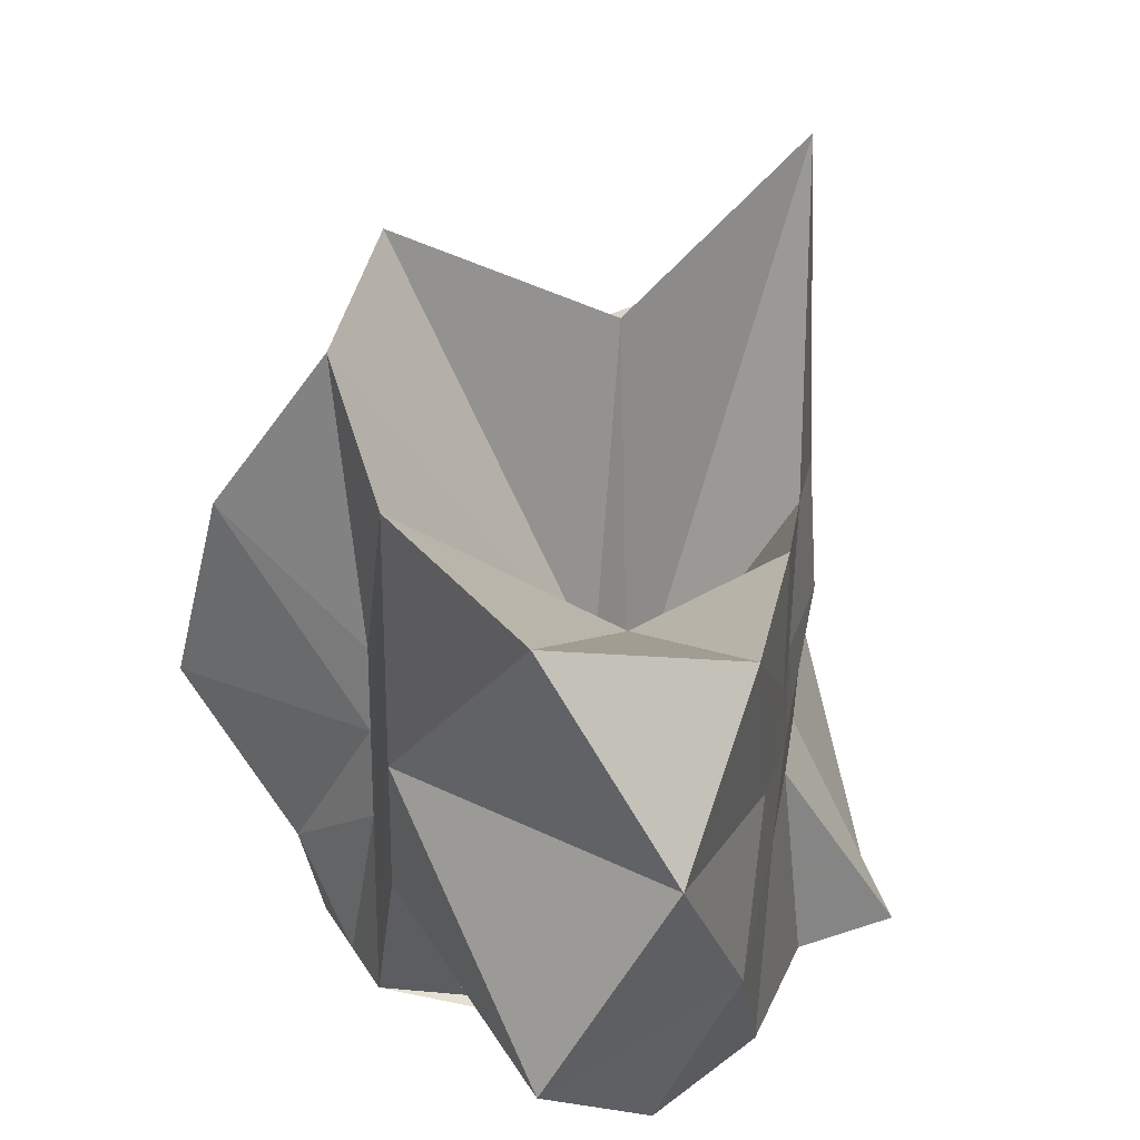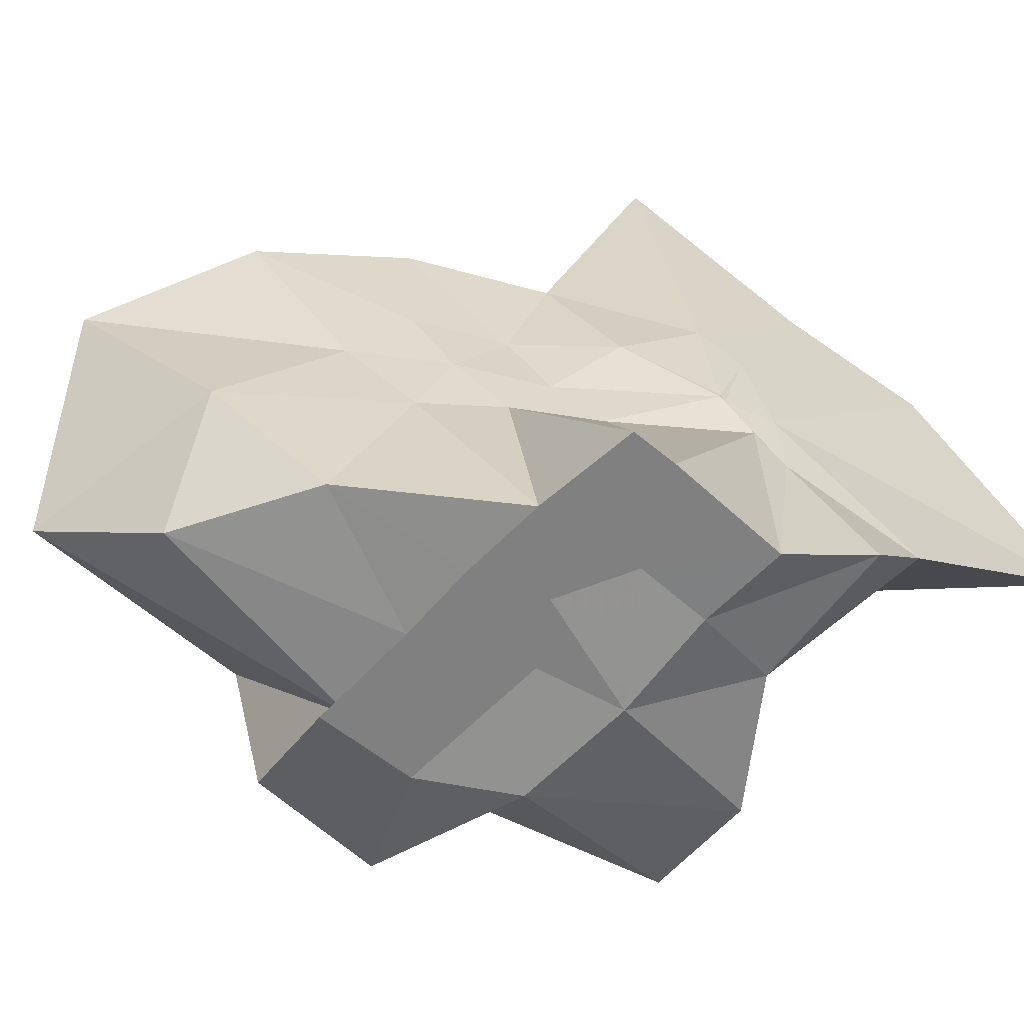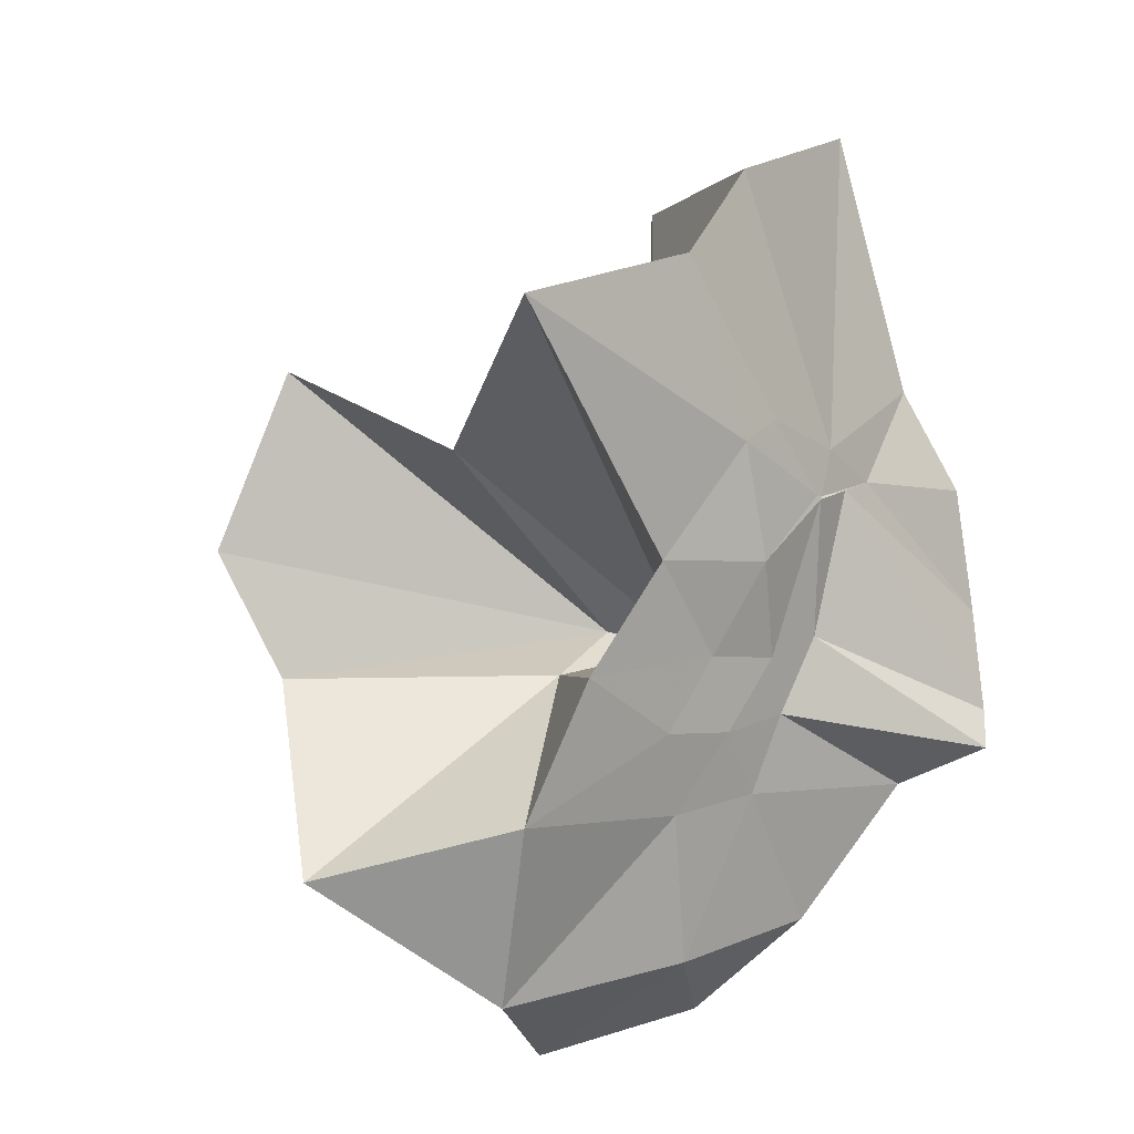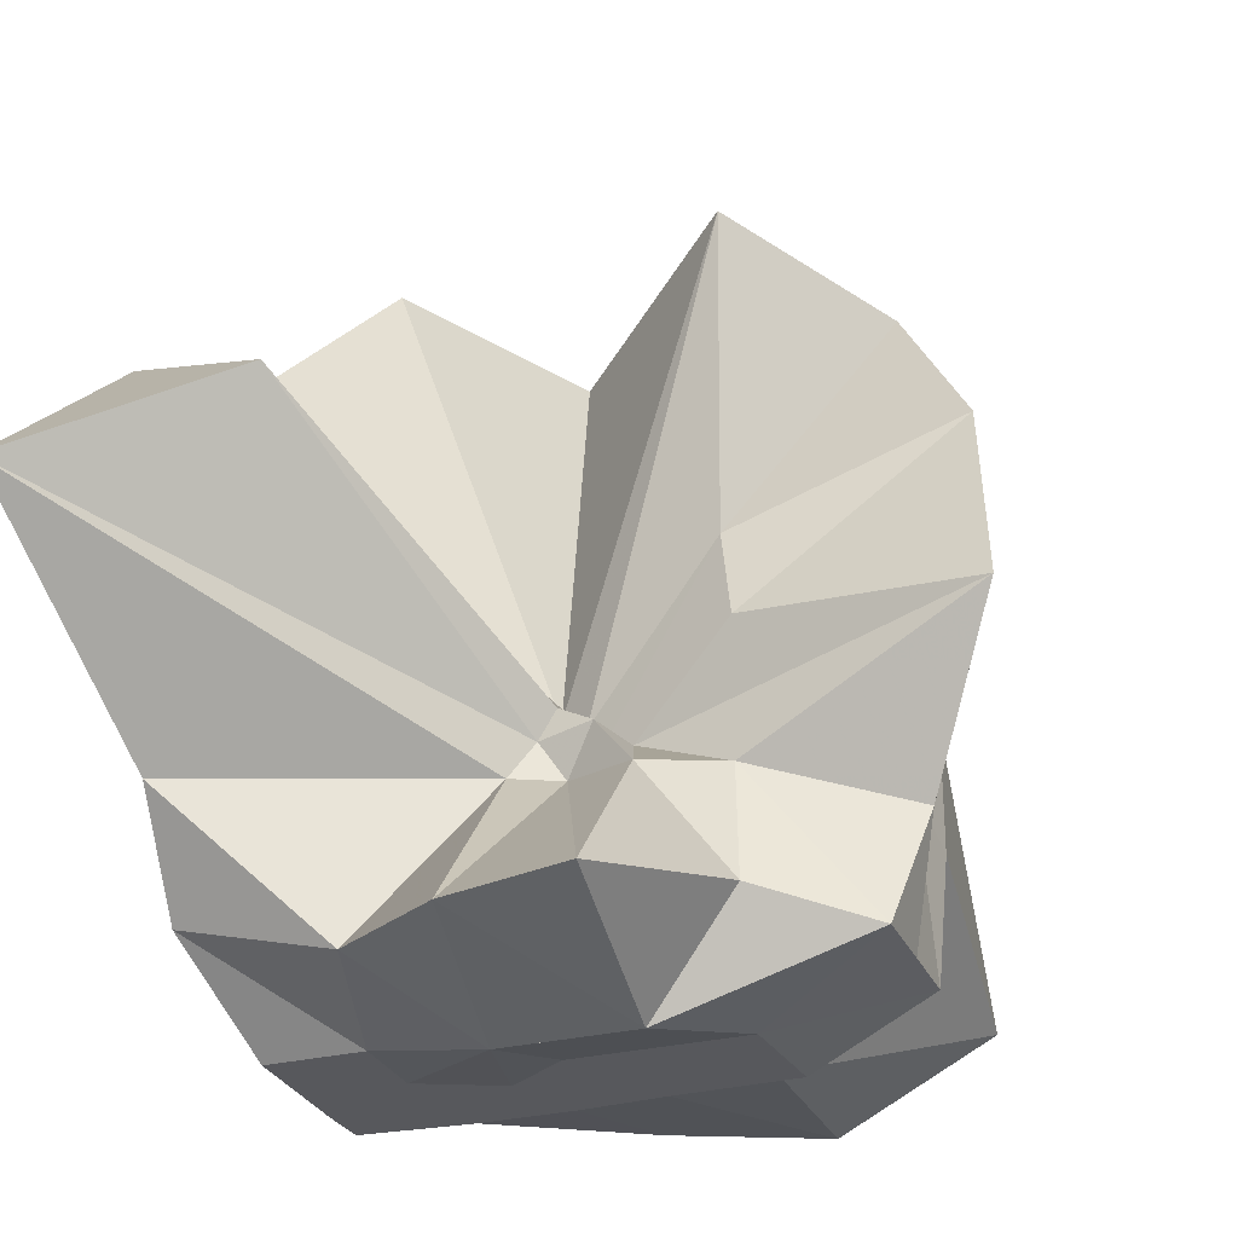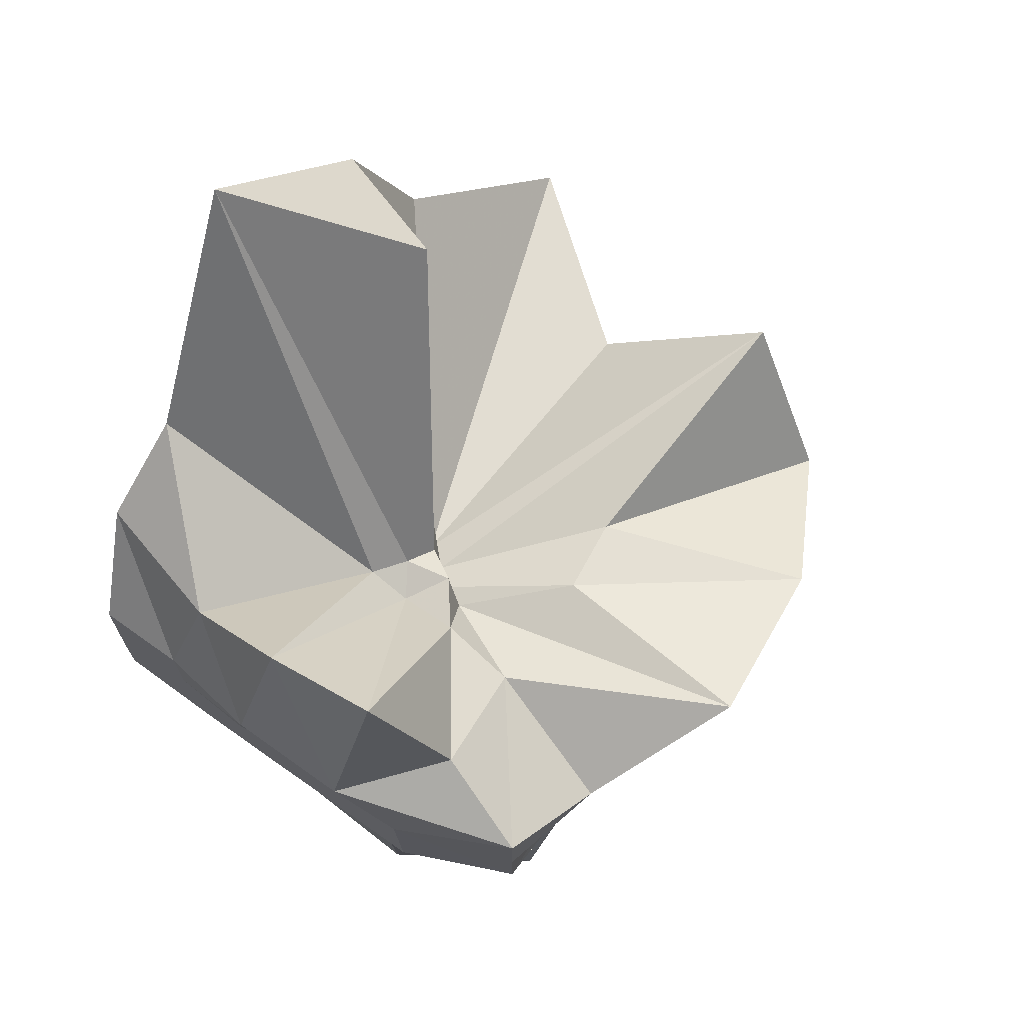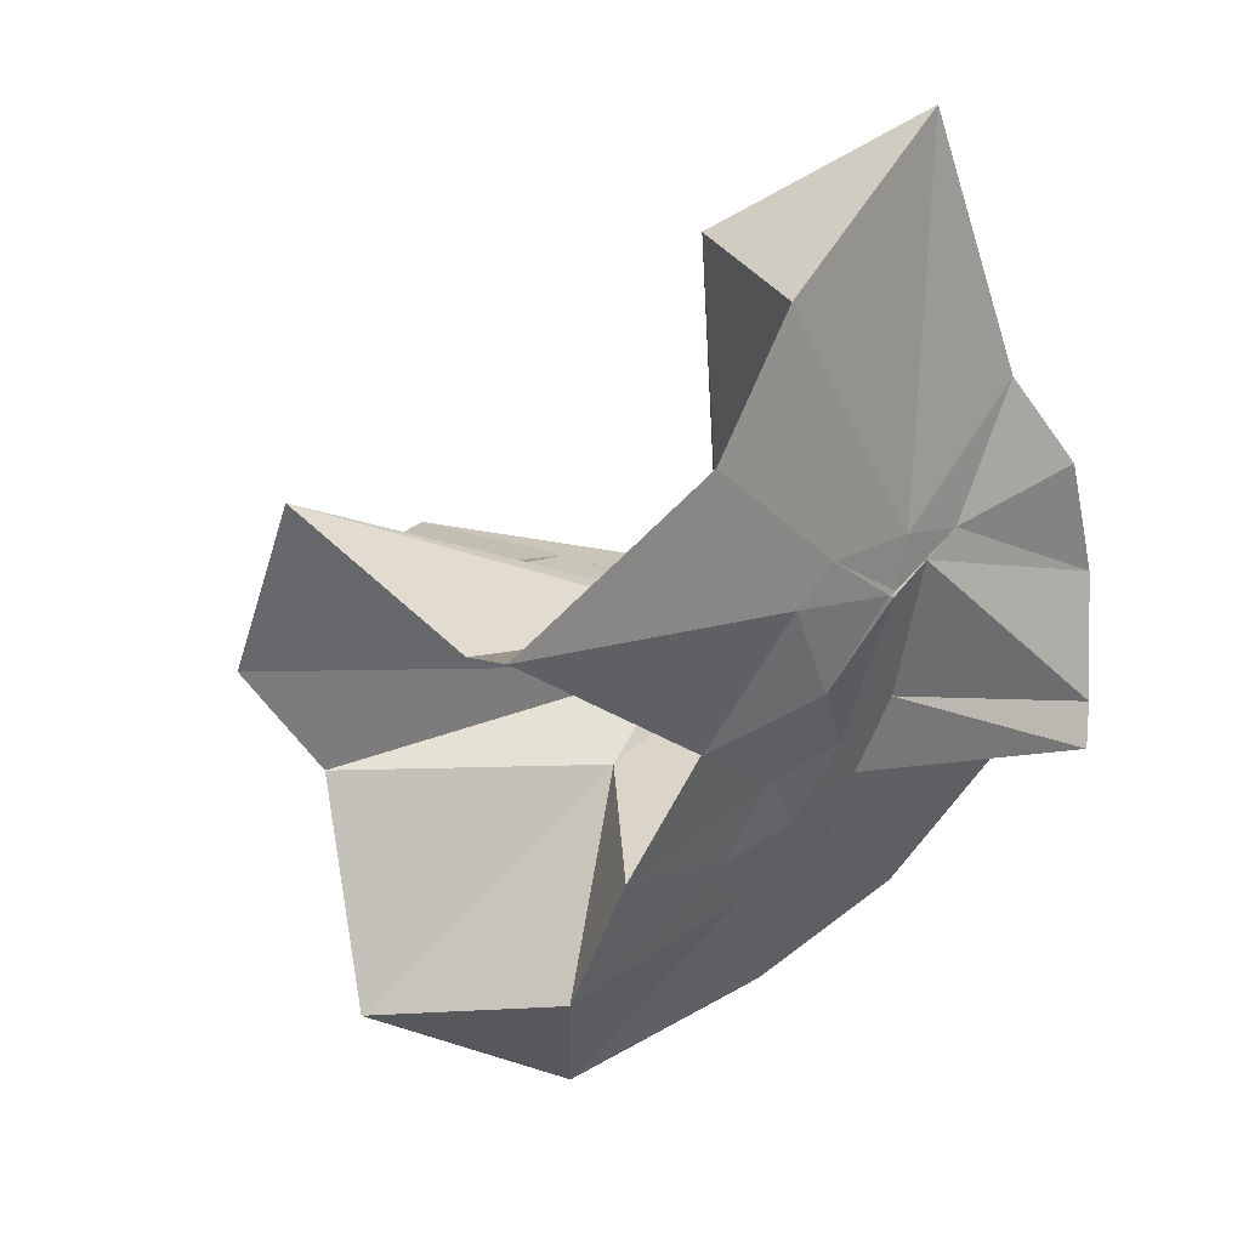
<metadata>
{"format":"obj","ext":"obj","renderer":"f3d","projection":"perspective","resolution":1024,"background":"white","views":[{"elev":26.9,"azim":-24.0,"up":"+Z"},{"elev":-60.0,"azim":46.5,"up":"+Z"},{"elev":-36.2,"azim":34.4,"up":"+Y"},{"elev":-28.7,"azim":-159.7,"up":"+Z"},{"elev":69.9,"azim":-144.5,"up":"+Y"},{"elev":1.6,"azim":41.2,"up":"+Y"}]}
</metadata>
<code>
v -0.6087 -0.0831 0.256
v -0.5894 -0.08236 -0.3569
v -0.3882 -0.03174 -0.05966
v -0.3804 -0.0007636 0.0335
v -0.3295 0.213 0.1592
v -0.4823 0.2871 0.09035
v -0.6125 -0.004517 -0.09081
v -0.6434 -0.03703 -0.1082
v -0.7622 0.00335 -0.03754
v -0.9599 -0.02263 0.123
v -0.8666 -0.1373 0.01904
v -0.8745 -0.2 0.02243
v -0.8432 -0.432 0.159
v -0.6378 -0.409 0.09136
v -0.5459 -0.2808 -0.01874
v -0.4993 -0.2026 -0.02827
v -0.4301 -0.1203 -0.02082
v -0.3882 -0.02745 -0.06871
v -0.3726 0.02347 -0.06545
v -0.3085 0.3929 -0.01817
v -0.5962 -0.003565 -0.1185
v -0.6466 0.004528 -0.1109
v -0.6665 -0.03344 -0.1198
v -0.9815 0.03724 -0.06155
v -0.8666 -0.1373 -0.06017
v -0.8745 -0.2 -0.05455
v -0.8745 -0.1998 -0.05979
v -0.7509 -0.5089 -0.03401
v -0.5841 -0.3253 -0.08777
v -0.5238 -0.2467 -0.09472
v -0.4759 -0.1701 -0.1051
v -0.3882 -0.03346 -0.06559
v -0.3726 0.03019 -0.141
v -0.3411 0.168 -0.1859
v -0.5764 0.01197 -0.1546
v -0.6185 -0.01273 -0.1528
v -0.6839 0.01618 -0.1579
v -0.762 0.001728 -0.1659
v -0.9059 -0.04357 -0.2074
v -0.8666 -0.1373 -0.1451
v -0.8745 -0.2 -0.1765
v -0.849 -0.4516 -0.236
v -0.6488 -0.418 -0.201
v -0.5454 -0.2712 -0.173
v -0.4979 -0.2017 -0.1564
v -0.451 -0.1276 -0.1509
v -0.3804 9.69e-05 -0.1059
v -0.3333 0.0902 -0.2784
v -0.4744 0.09007 -0.3152
v -0.5876 0.1731 -0.3257
v -0.702 0.1829 -0.3156
v -0.7725 0.02745 -0.2784
v -0.8745 -0.01961 -0.3098
v -0.8745 -0.08998 -0.3098
v -0.8745 -0.1576 -0.3098
v -0.7368 -0.1669 -0.3569
v -0.7188 -0.3947 -0.3333
v -0.5869 -0.3274 -0.3363
v -0.4716 -0.1922 -0.3569
v -0.3671 -0.1843 -0.3569
v -0.3647 -0.138 -0.3569
v -0.3647 -0.01177 -0.3569
v -0.3958 -0.04314 0.06634
v -0.3648 0.07637 0.2136
v -0.5767 -0.004319 -0.04942
v -0.6215 -0.04615 -0.09252
v -0.7515 -0.004516 0.04203
v -0.8807 -0.1031 0.2784
v -0.8745 -0.2 0.1756
v -0.6506 -0.1921 0.01616
v -0.5488 -0.2884 0.1153
v -0.4769 -0.171 0.09583
v -0.4275 -0.07965 0.3952
v -0.5945 -0.06016 -0.07471
v -0.7722 0.05072 0.3163
v -0.6408 -0.1016 -0.05723
v -0.5994 -0.08563 -0.1455
v -0.4545 -0.01177 -0.3568
v -0.5608 -0.003918 -0.3726
v -0.6863 -0.003918 -0.3726
v -0.6863 -0.003918 -0.3726
v -0.749 -0.08236 -0.3569
v -0.7563 -0.1839 -0.3569
v -0.6403 -0.1867 -0.3569
v -0.5589 -0.1922 -0.3569
v -0.4691 -0.1922 -0.3569
v -0.4557 -0.0876 -0.3569
v -0.5608 -0.003918 -0.3725
v -0.6078 -0.003917 -0.3726
v -0.6416 -0.08233 -0.3569
v -0.6192 -0.185 -0.3569
v -0.5307 -0.1214 -0.3569
f 3 18 4
f 4 18 19
f 4 19 5
f 5 19 20
f 5 20 6
f 6 20 21
f 6 21 7
f 7 21 22
f 7 22 8
f 8 22 23
f 8 23 9
f 9 23 24
f 9 24 10
f 10 24 25
f 10 25 11
f 11 25 26
f 11 26 12
f 12 26 27
f 12 27 13
f 13 27 28
f 13 28 14
f 14 28 29
f 14 29 15
f 15 29 30
f 15 30 16
f 16 30 31
f 16 31 17
f 17 31 32
f 17 32 3
f 3 32 18
f 18 33 19
f 19 33 34
f 19 34 20
f 20 34 35
f 20 35 21
f 21 35 36
f 21 36 22
f 22 36 37
f 22 37 23
f 23 37 38
f 23 38 24
f 24 38 39
f 24 39 25
f 25 39 40
f 25 40 26
f 26 40 41
f 26 41 27
f 27 41 42
f 27 42 28
f 28 42 43
f 28 43 29
f 29 43 44
f 29 44 30
f 30 44 45
f 30 45 31
f 31 45 46
f 31 46 32
f 32 46 47
f 32 47 18
f 18 47 33
f 33 48 34
f 34 48 49
f 34 49 35
f 35 49 50
f 35 50 36
f 36 50 51
f 36 51 37
f 37 51 52
f 37 52 38
f 38 52 53
f 38 53 39
f 39 53 54
f 39 54 40
f 40 54 55
f 40 55 41
f 41 55 56
f 41 56 42
f 42 56 57
f 42 57 43
f 43 57 58
f 43 58 44
f 44 58 59
f 44 59 45
f 45 59 60
f 45 60 46
f 46 60 61
f 46 61 47
f 47 61 62
f 47 62 33
f 33 62 48
f 63 64 73
f 64 74 73
f 64 65 74
f 65 66 74
f 66 75 74
f 66 67 75
f 67 68 75
f 68 76 75
f 68 69 76
f 69 70 76
f 70 77 76
f 70 71 77
f 71 72 77
f 72 73 77
f 72 63 73
f 78 88 79
f 79 88 89
f 79 89 80
f 80 89 81
f 81 89 90
f 81 90 82
f 82 90 83
f 83 90 91
f 83 91 84
f 84 91 85
f 85 91 92
f 85 92 86
f 86 92 87
f 87 92 88
f 87 88 78
f 3 4 63
f 63 4 64
f 4 5 64
f 64 5 65
f 5 6 65
f 6 7 65
f 65 7 66
f 7 8 66
f 66 8 67
f 8 9 67
f 9 10 67
f 67 10 68
f 10 11 68
f 68 11 69
f 11 12 69
f 12 13 69
f 69 13 70
f 13 14 70
f 70 14 71
f 14 15 71
f 15 16 71
f 71 16 72
f 16 17 72
f 72 17 63
f 17 3 63
f 48 78 49
f 49 78 79
f 49 79 50
f 50 79 80
f 50 80 51
f 51 80 52
f 52 80 81
f 52 81 53
f 53 81 82
f 53 82 54
f 54 82 55
f 55 82 83
f 55 83 56
f 56 83 84
f 56 84 57
f 57 84 58
f 58 84 85
f 58 85 59
f 59 85 86
f 59 86 60
f 60 86 61
f 61 86 87
f 61 87 62
f 62 87 78
f 62 78 48
f 73 74 1
f 74 75 1
f 75 76 1
f 76 77 1
f 77 73 1
f 89 88 2
f 90 89 2
f 91 90 2
f 92 91 2
f 88 92 2

</code>
